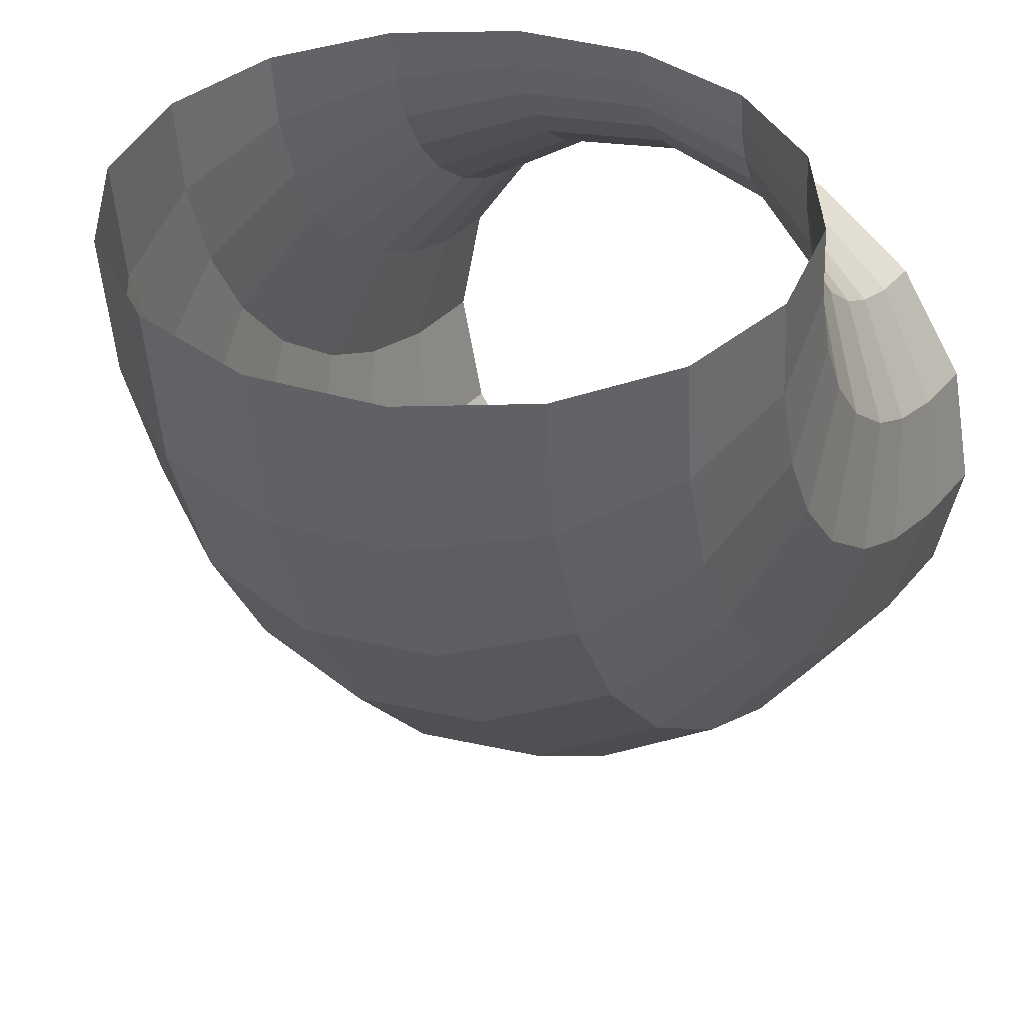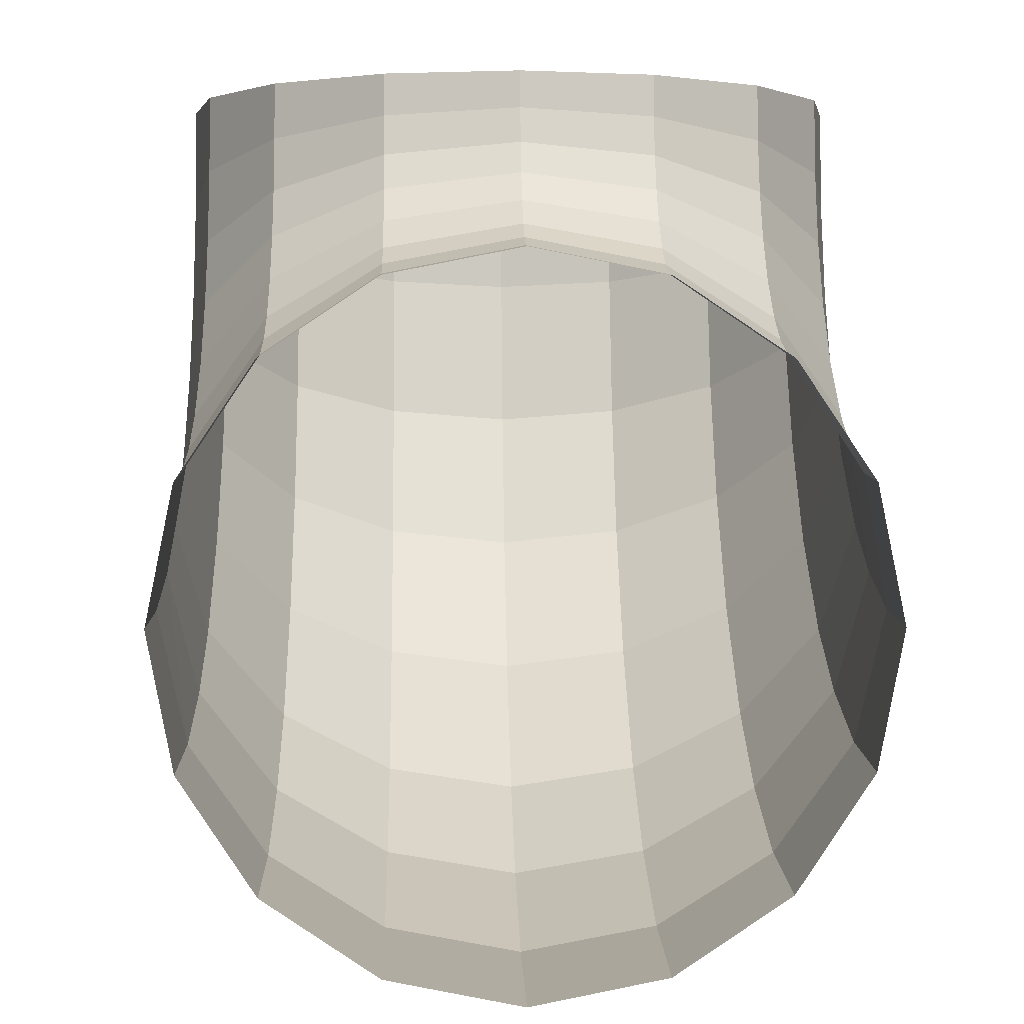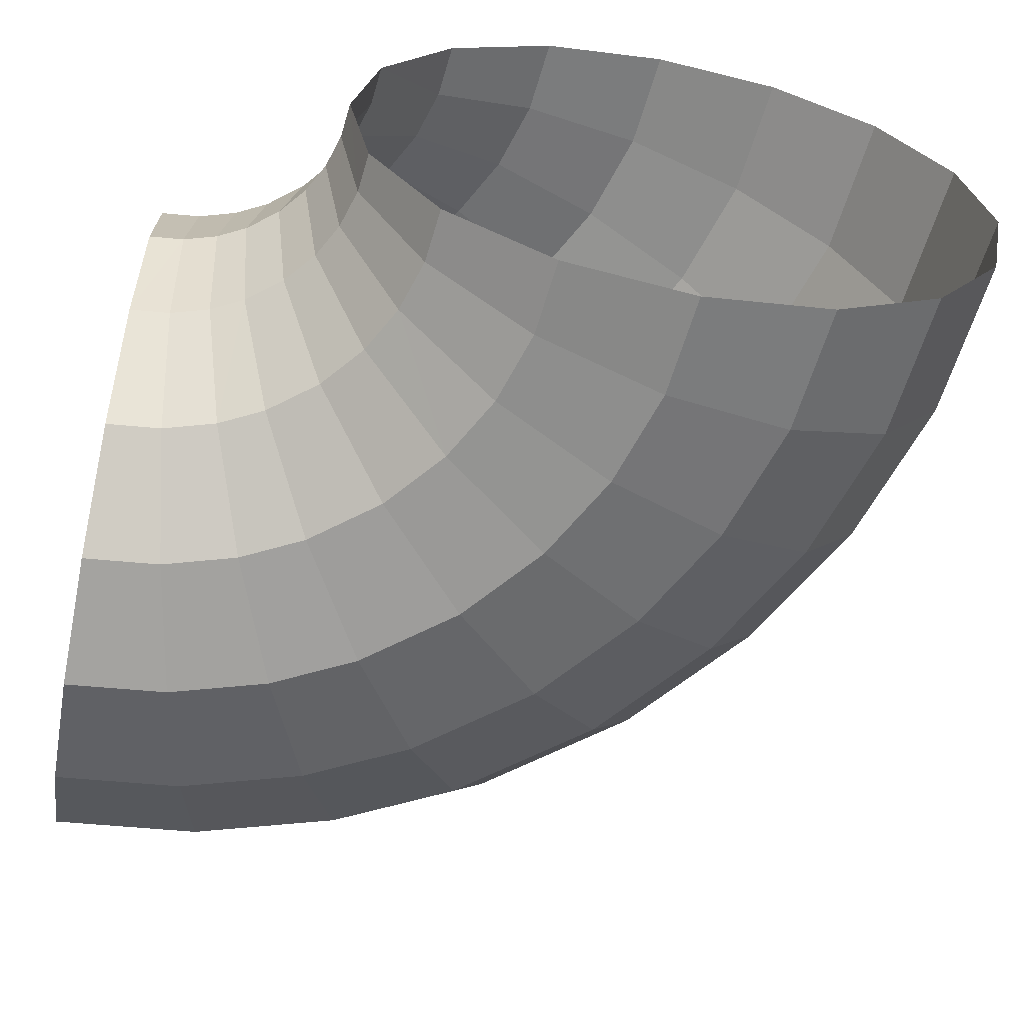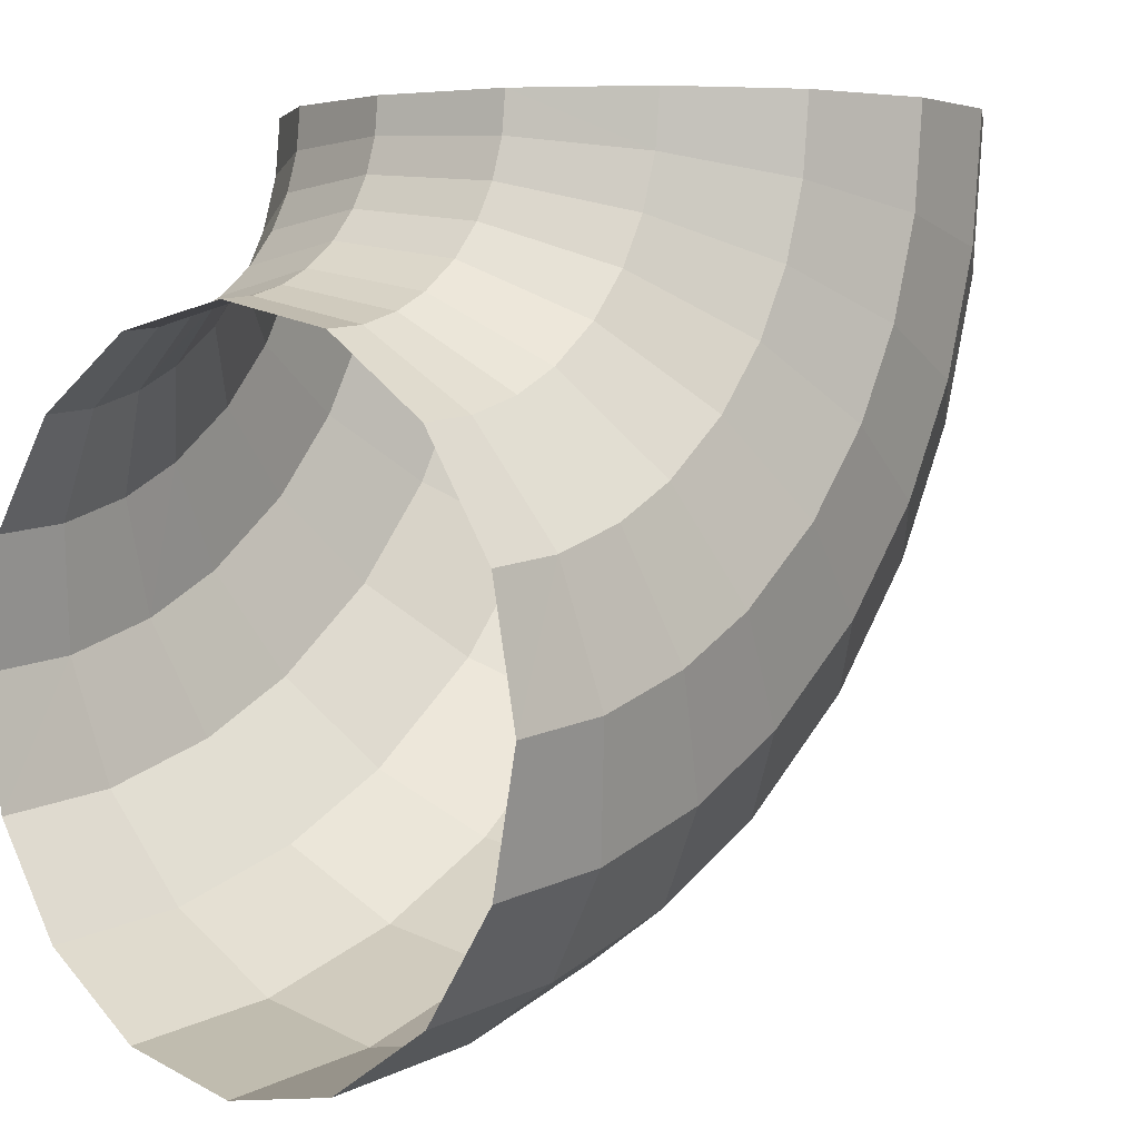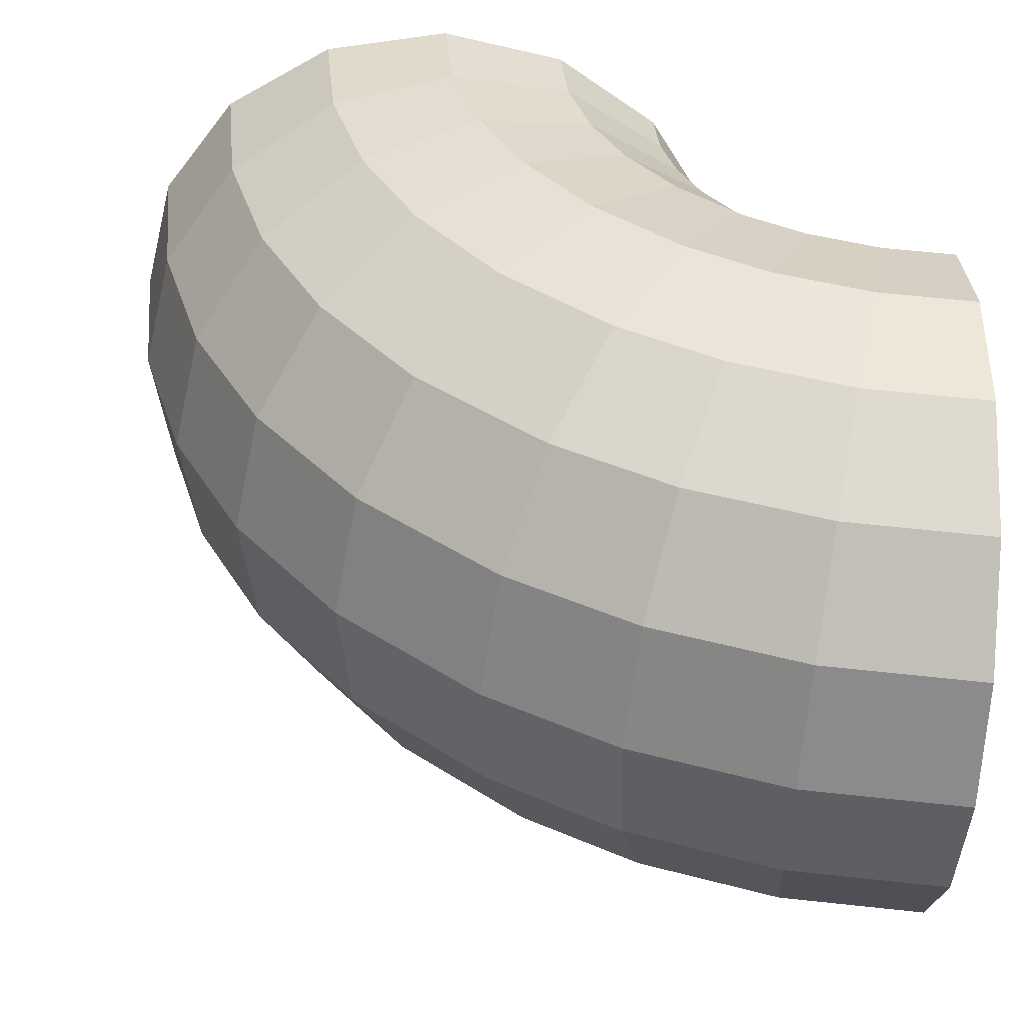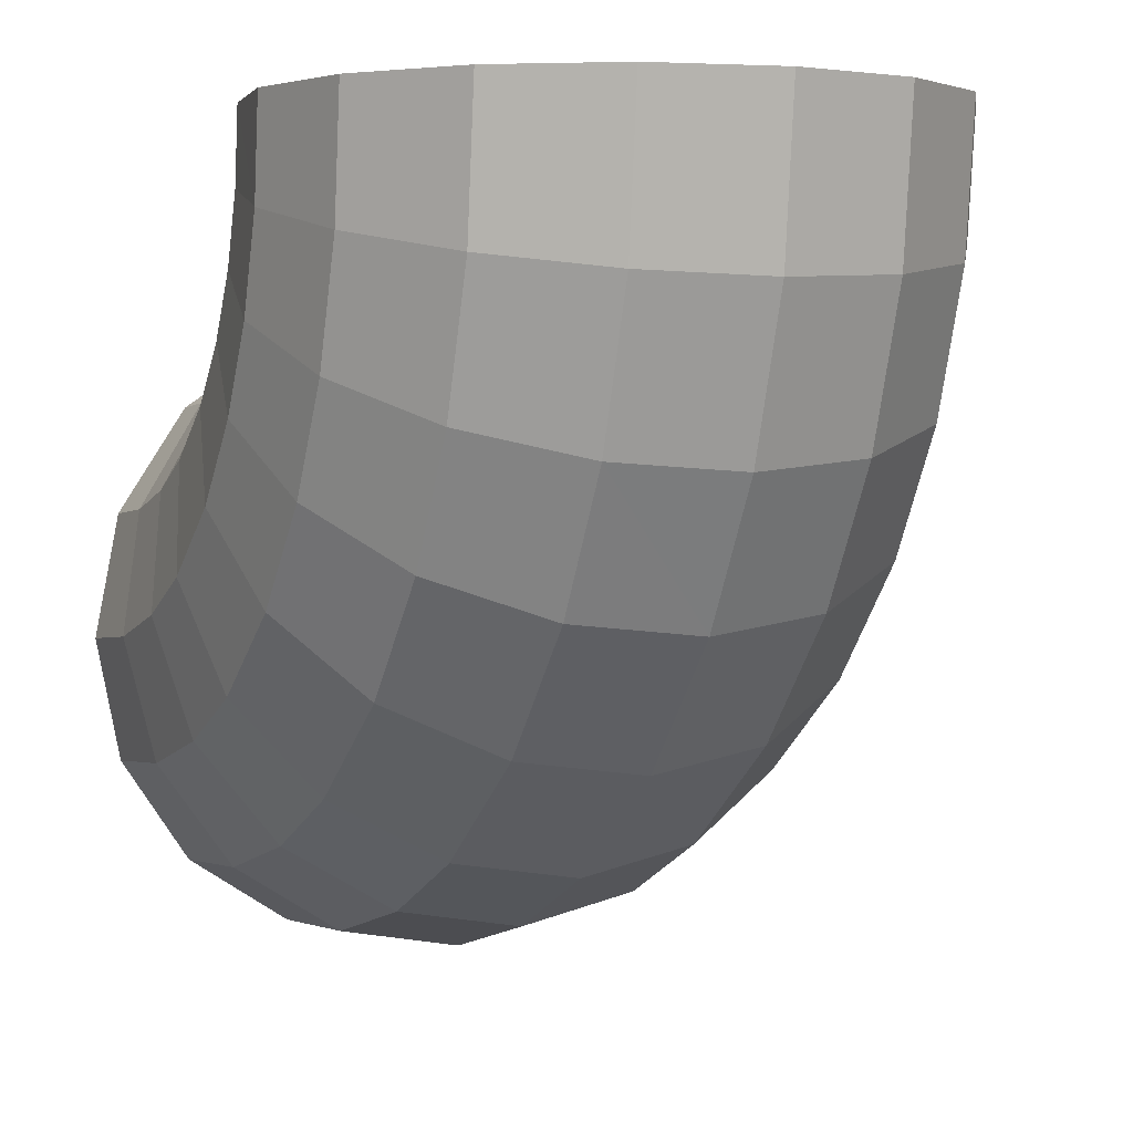
<metadata>
{"format":"obj","ext":"obj","renderer":"f3d","projection":"perspective","resolution":1024,"background":"white","views":[{"elev":37.8,"azim":121.9,"up":"+Z"},{"elev":1.8,"azim":-91.8,"up":"+Z"},{"elev":-61.5,"azim":-10.8,"up":"+Y"},{"elev":4.2,"azim":-47.5,"up":"+Z"},{"elev":-53.2,"azim":177.2,"up":"+Z"},{"elev":3.6,"azim":64.5,"up":"+Z"}]}
</metadata>
<code>
o SnakeBodyPart
v -0.3157 -0.1244 0.4227
v -0.2507 -0.2298 0.3957
v -0.1533 -0.3003 0.3552
v -0.03848 -0.325 0.3075
v 0.07637 -0.3003 0.2597
v 0.1737 -0.2298 0.2192
v 0.2388 -0.1244 0.1922
v 0.2616 -0 0.1827
v 0.2388 0.1244 0.1922
v 0.1737 0.2298 0.2192
v 0.07637 0.3003 0.2597
v -0.03848 0.325 0.3075
v -0.1533 0.3003 0.3552
v -0.2507 0.2298 0.3957
v -0.3157 0.1244 0.4227
v -0.3386 0 0.4322
v -0.3285 0 0.4647
v -0.3043 0.1244 0.4599
v -0.2352 0.2298 0.4461
v -0.1318 0.3003 0.4254
v -0.009838 0.325 0.401
v 0.1121 0.3003 0.3766
v 0.2155 0.2298 0.3559
v 0.2846 0.1244 0.3421
v 0.3088 -0 0.3372
v 0.2846 -0.1244 0.3421
v 0.2155 -0.2298 0.3559
v 0.1121 -0.3003 0.3766
v -0.009838 -0.325 0.401
v -0.1318 -0.3003 0.4254
v -0.2352 -0.2298 0.4461
v -0.3043 -0.1244 0.4599
v -0.4658 0 0.329
v -0.461 0.1244 0.3048
v -0.4474 0.2298 0.2356
v -0.427 0.3003 0.1322
v -0.4029 0.325 0.01017
v -0.3789 0.3003 -0.1119
v -0.3585 0.2298 -0.2153
v -0.3449 0.1244 -0.2844
v -0.3401 -0 -0.3087
v -0.3449 -0.1244 -0.2844
v -0.3585 -0.2298 -0.2153
v -0.3789 -0.3003 -0.1119
v -0.4029 -0.325 0.01017
v -0.427 -0.3003 0.1322
v -0.4474 -0.2298 0.2356
v -0.461 -0.1244 0.3048
v -0.4241 -0.1244 0.3157
v -0.3973 -0.2298 0.2505
v -0.3573 -0.3003 0.153
v -0.3101 -0.325 0.0379
v -0.263 -0.3003 -0.07717
v -0.223 -0.2298 -0.1747
v -0.1962 -0.1244 -0.2399
v -0.1868 -0 -0.2628
v -0.1962 0.1244 -0.2399
v -0.223 0.2298 -0.1747
v -0.263 0.3003 -0.07717
v -0.3101 0.325 0.0379
v -0.3573 0.3003 0.153
v -0.3973 0.2298 0.2505
v -0.4241 0.1244 0.3157
v -0.4334 0 0.3386
v -0.4061 0 0.3526
v -0.3929 0.1244 0.3317
v -0.3551 0.2298 0.2723
v -0.2985 0.3003 0.1833
v -0.2318 0.325 0.07829
v -0.1651 0.3003 -0.02668
v -0.1086 0.2298 -0.1157
v -0.07079 0.1244 -0.1751
v -0.05752 -0 -0.196
v -0.07079 -0.1244 -0.1751
v -0.1086 -0.2298 -0.1157
v -0.1651 -0.3003 -0.02668
v -0.2318 -0.325 0.07829
v -0.2985 -0.3003 0.1833
v -0.3551 -0.2298 0.2723
v -0.3929 -0.1244 0.3317
v -0.4993 0 0.3259
v -0.4993 0.1244 0.3012
v -0.4992 0.2298 0.2307
v -0.4992 0.3003 0.1253
v -0.4991 0.325 0.000907
v -0.4991 0.3003 -0.1235
v -0.499 0.2298 -0.2289
v -0.499 0.1244 -0.2994
v -0.499 -0 -0.3241
v -0.499 -0.1244 -0.2994
v -0.499 -0.2298 -0.2289
v -0.4991 -0.3003 -0.1235
v -0.4991 -0.325 0.000907
v -0.4992 -0.3003 0.1253
v -0.4992 -0.2298 0.2307
v -0.4993 -0.1244 0.3012
v -0.3003 -0.1244 0.4988
v -0.2298 -0.2298 0.4988
v -0.1244 -0.3003 0.4988
v -0 -0.325 0.4988
v 0.1244 -0.3003 0.4988
v 0.2298 -0.2298 0.4988
v 0.3003 -0.1244 0.4988
v 0.325 -0 0.4988
v 0.3003 0.1244 0.4988
v 0.2298 0.2298 0.4988
v 0.1244 0.3003 0.4988
v 0 0.325 0.4988
v -0.1244 0.3003 0.4988
v -0.2298 0.2298 0.4988
v -0.3003 0.1244 0.4988
v -0.325 0 0.4988
v -0.3592 -0.1244 0.3584
v -0.3095 -0.2298 0.3085
v -0.2351 -0.3003 0.2338
v -0.1473 -0.325 0.1457
v -0.05955 -0.3003 0.05756
v 0.01484 -0.2298 -0.01716
v 0.06455 -0.1244 -0.06708
v 0.08201 -0 -0.08461
v 0.06455 0.1244 -0.06708
v 0.01484 0.2298 -0.01716
v -0.05955 0.3003 0.05756
v -0.1473 0.325 0.1457
v -0.2351 0.3003 0.2338
v -0.3095 0.2298 0.3085
v -0.3592 0.1244 0.3584
v -0.3766 0 0.376
v -0.3542 0 0.4031
v -0.3336 0.1244 0.3895
v -0.2748 0.2298 0.3506
v -0.1869 0.3003 0.2924
v -0.08316 0.325 0.2238
v 0.02058 0.3003 0.1552
v 0.1085 0.2298 0.09705
v 0.1673 0.1244 0.05818
v 0.1879 -0 0.04453
v 0.1673 -0.1244 0.05818
v 0.1085 -0.2298 0.09705
v 0.02058 -0.3003 0.1552
v -0.08316 -0.325 0.2238
v -0.1869 -0.3003 0.2924
v -0.2748 -0.2298 0.3506
v -0.3336 -0.1244 0.3895
v -0.3336 0.1244 0.3895
v -0.3386 0 0.4322
v -0.3386 0 0.4322
f 96 33 81
f 48 64 33
f 49 65 64
f 128 80 113
f 113 129 128
f 144 146 129
f 1 17 16
f 32 112 17
f 95 48 96
f 47 49 48
f 50 80 49
f 113 79 114
f 114 144 113
f 143 1 144
f 2 32 1
f 31 97 32
f 33 82 81
f 64 34 33
f 65 63 64
f 128 66 65
f 129 127 128
f 146 147 15
f 17 15 147
f 112 18 17
f 34 83 82
f 63 35 34
f 66 62 63
f 127 67 66
f 145 126 127
f 15 131 145
f 18 14 15
f 111 19 18
f 35 84 83
f 62 36 35
f 67 61 62
f 126 68 67
f 131 125 126
f 14 132 131
f 19 13 14
f 110 20 19
f 36 85 84
f 61 37 36
f 68 60 61
f 125 69 68
f 132 124 125
f 13 133 132
f 20 12 13
f 109 21 20
f 37 86 85
f 60 38 37
f 69 59 60
f 124 70 69
f 133 123 124
f 12 134 133
f 21 11 12
f 108 22 21
f 38 87 86
f 39 88 87
f 40 89 88
f 89 42 90
f 90 43 91
f 91 44 92
f 92 45 93
f 93 46 94
f 94 47 95
f 59 39 38
f 58 40 39
f 57 41 40
f 41 55 42
f 42 54 43
f 43 53 44
f 44 52 45
f 45 51 46
f 46 50 47
f 70 58 59
f 71 57 58
f 72 56 57
f 56 74 55
f 55 75 54
f 54 76 53
f 53 77 52
f 51 79 50
f 52 78 51
f 123 71 70
f 122 72 71
f 121 73 72
f 119 73 120
f 118 74 119
f 117 75 118
f 116 76 117
f 115 77 116
f 114 78 115
f 115 143 114
f 116 142 115
f 117 141 116
f 140 4 141
f 5 29 4
f 28 100 29
f 30 98 31
f 29 99 30
f 3 31 2
f 142 2 143
f 4 30 3
f 141 3 142
f 118 140 117
f 139 5 140
f 6 28 5
f 27 101 28
f 119 139 118
f 138 6 139
f 7 27 6
f 26 102 27
f 120 138 119
f 137 7 138
f 8 26 7
f 25 103 26
f 136 120 121
f 9 137 136
f 24 8 9
f 105 25 24
f 135 121 122
f 10 136 135
f 23 9 10
f 106 24 23
f 134 122 123
f 11 135 134
f 22 10 11
f 107 23 22
f 96 48 33
f 48 49 64
f 49 80 65
f 128 65 80
f 113 144 129
f 144 1 146
f 1 32 17
f 32 97 112
f 95 47 48
f 47 50 49
f 50 79 80
f 113 80 79
f 114 143 144
f 143 2 1
f 2 31 32
f 31 98 97
f 33 34 82
f 64 63 34
f 65 66 63
f 128 127 66
f 129 145 127
f 15 145 146
f 145 129 146
f 17 18 15
f 112 111 18
f 34 35 83
f 63 62 35
f 66 67 62
f 127 126 67
f 145 131 126
f 15 14 131
f 18 19 14
f 111 110 19
f 35 36 84
f 62 61 36
f 67 68 61
f 126 125 68
f 131 132 125
f 14 13 132
f 19 20 13
f 110 109 20
f 36 37 85
f 61 60 37
f 68 69 60
f 125 124 69
f 132 133 124
f 13 12 133
f 20 21 12
f 109 108 21
f 37 38 86
f 60 59 38
f 69 70 59
f 124 123 70
f 133 134 123
f 12 11 134
f 21 22 11
f 108 107 22
f 38 39 87
f 39 40 88
f 40 41 89
f 89 41 42
f 90 42 43
f 91 43 44
f 92 44 45
f 93 45 46
f 94 46 47
f 59 58 39
f 58 57 40
f 57 56 41
f 41 56 55
f 42 55 54
f 43 54 53
f 44 53 52
f 45 52 51
f 46 51 50
f 70 71 58
f 71 72 57
f 72 73 56
f 56 73 74
f 55 74 75
f 54 75 76
f 53 76 77
f 51 78 79
f 52 77 78
f 123 122 71
f 122 121 72
f 121 120 73
f 119 74 73
f 118 75 74
f 117 76 75
f 116 77 76
f 115 78 77
f 114 79 78
f 115 142 143
f 116 141 142
f 117 140 141
f 140 5 4
f 5 28 29
f 28 101 100
f 30 99 98
f 29 100 99
f 3 30 31
f 142 3 2
f 4 29 30
f 141 4 3
f 118 139 140
f 139 6 5
f 6 27 28
f 27 102 101
f 119 138 139
f 138 7 6
f 7 26 27
f 26 103 102
f 120 137 138
f 137 8 7
f 8 25 26
f 25 104 103
f 136 137 120
f 9 8 137
f 24 25 8
f 105 104 25
f 135 136 121
f 10 9 136
f 23 24 9
f 106 105 24
f 134 135 122
f 11 10 135
f 22 23 10
f 107 106 23
l 131 130

</code>
